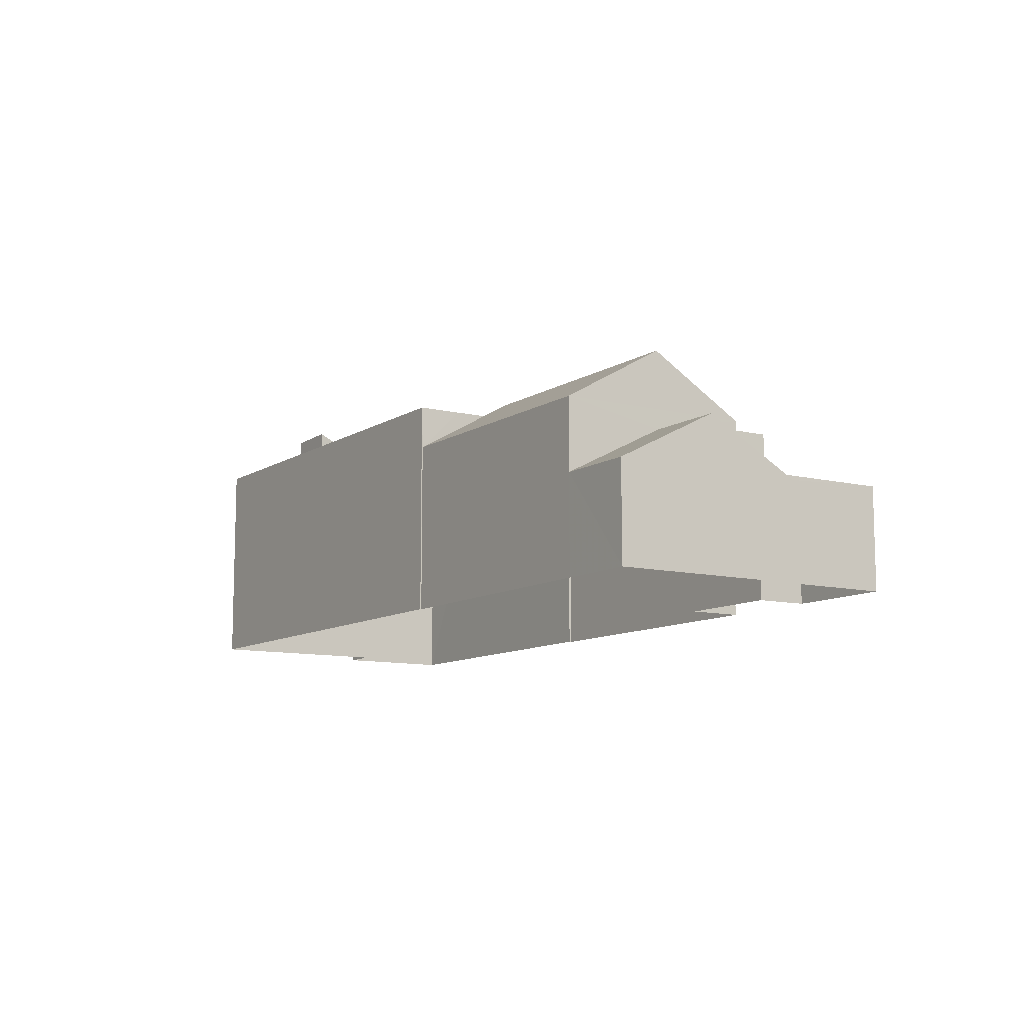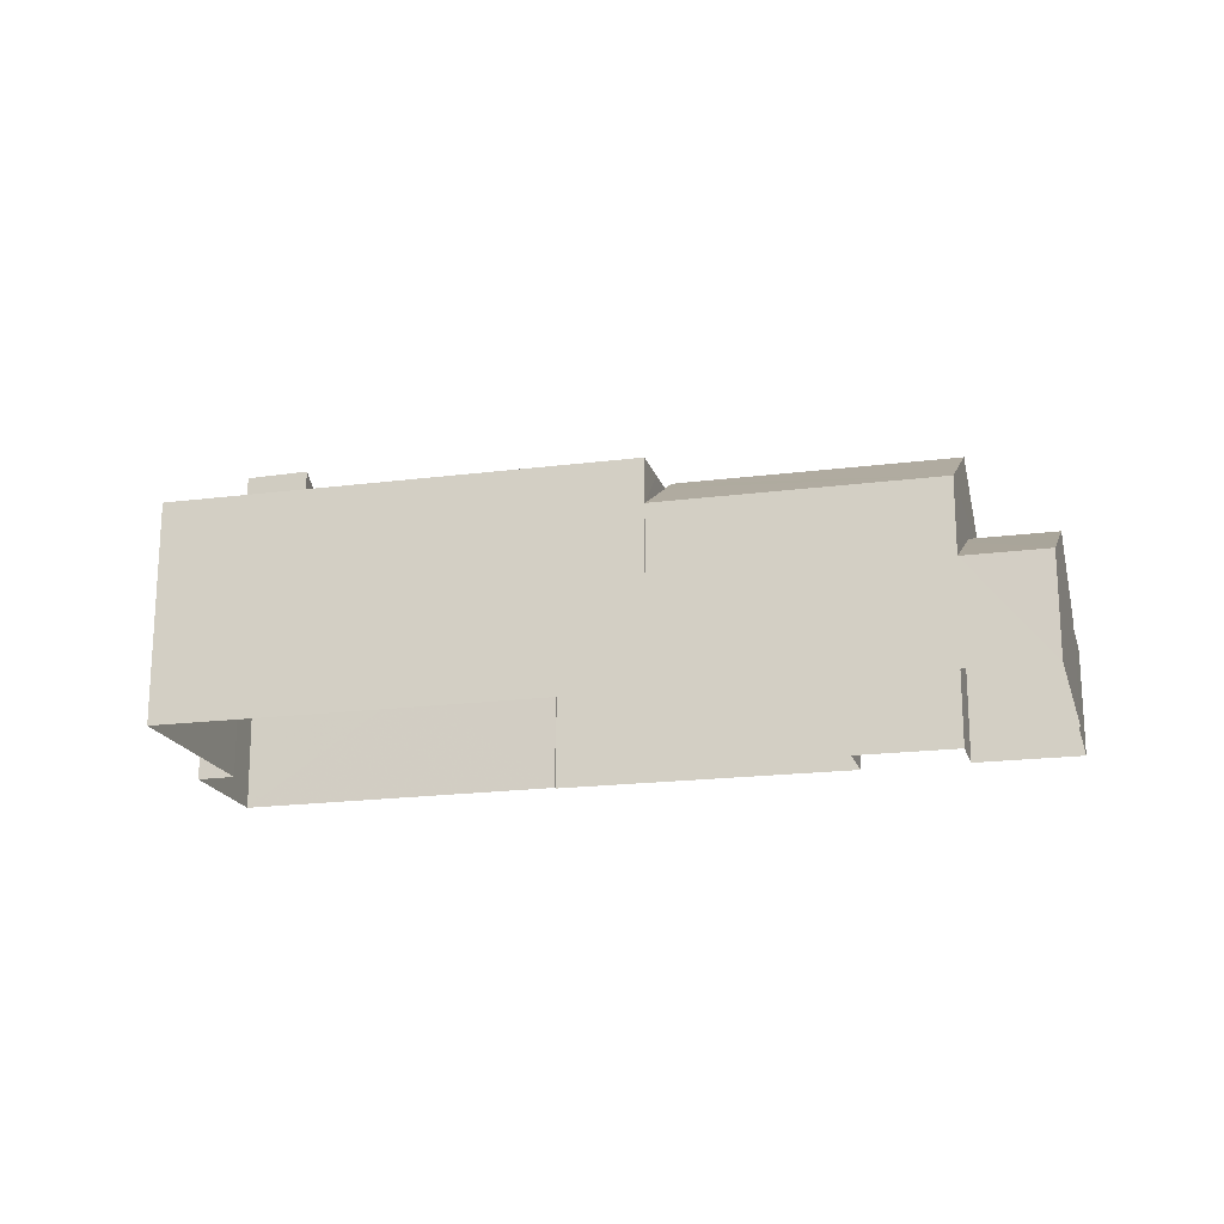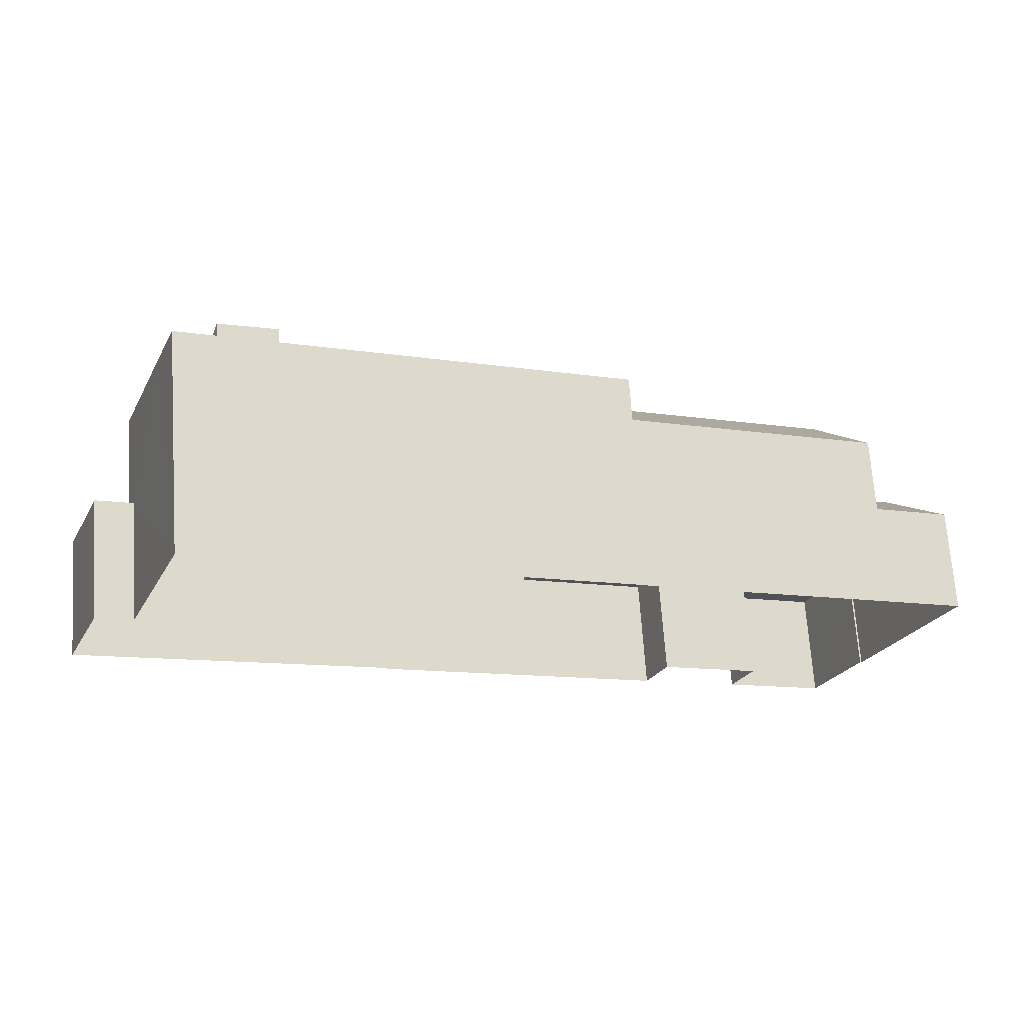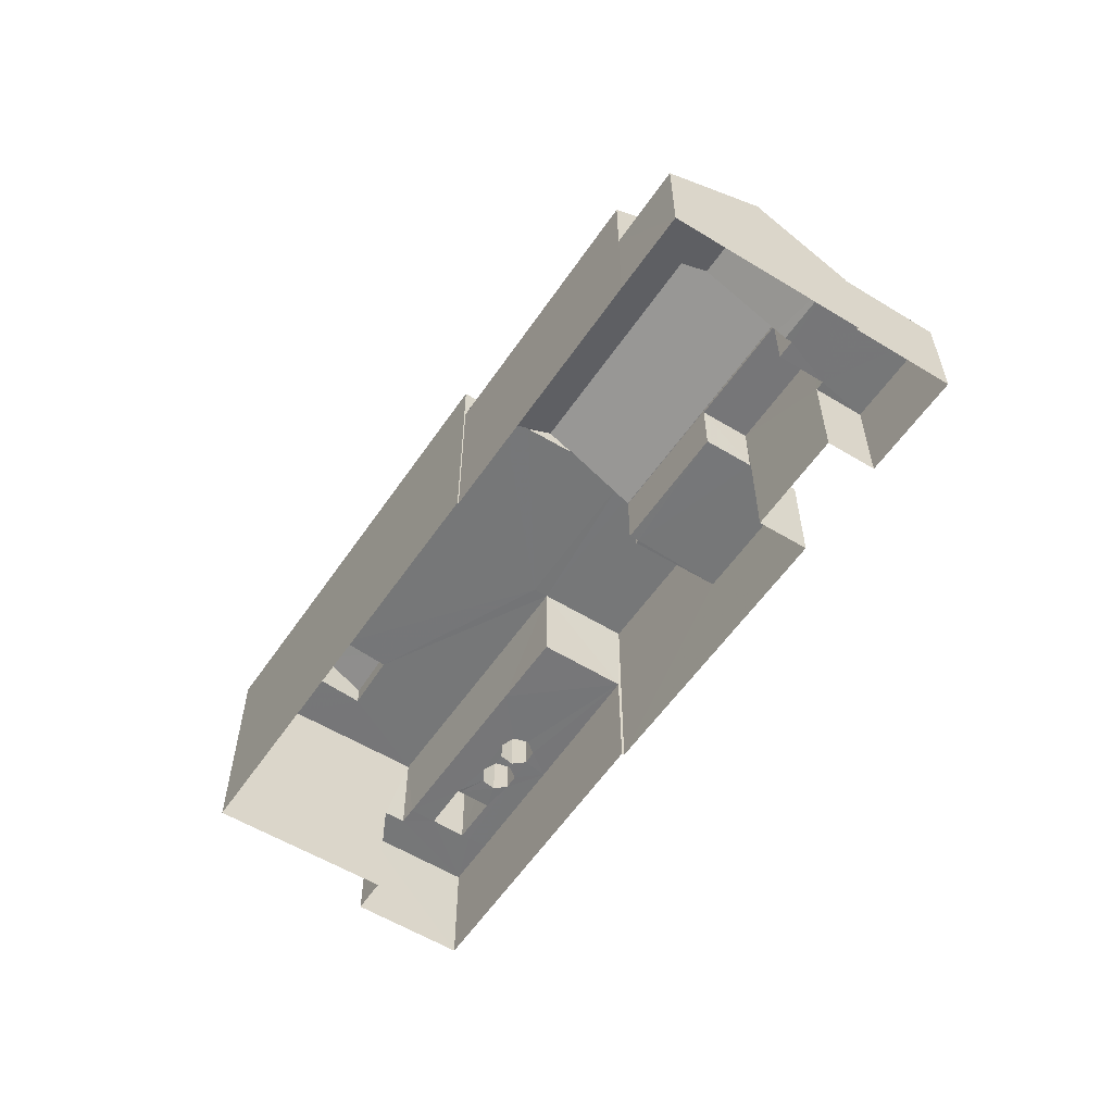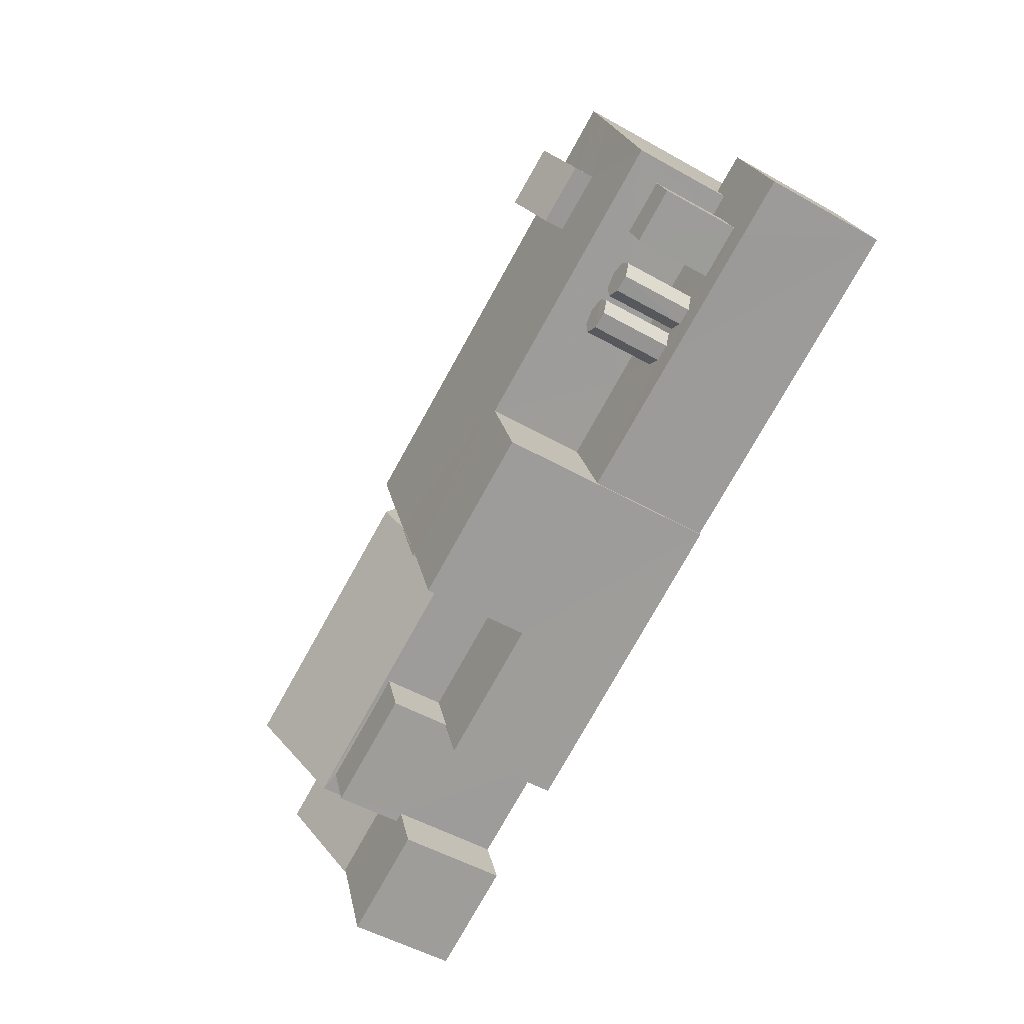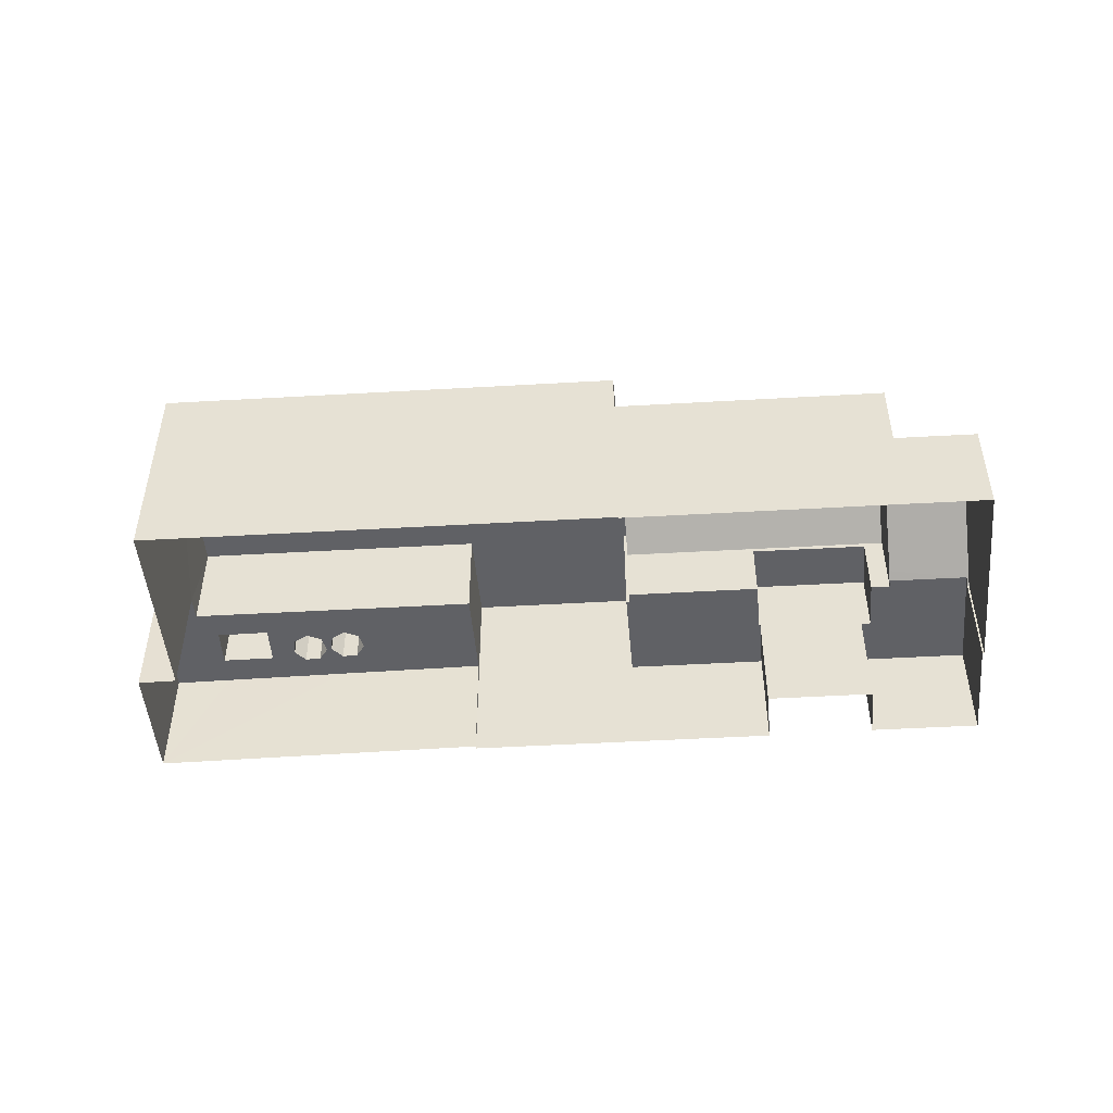
<metadata>
{"format":"obj","ext":"obj","renderer":"f3d","projection":"perspective","resolution":1024,"background":"white","views":[{"elev":-10.4,"azim":-101.3,"up":"+Z"},{"elev":-18.9,"azim":-144.4,"up":"+Z"},{"elev":69.4,"azim":176.1,"up":"+Y"},{"elev":-57.0,"azim":-102.0,"up":"+Z"},{"elev":-51.2,"azim":58.4,"up":"+Y"},{"elev":-48.7,"azim":-154.4,"up":"+Z"}]}
</metadata>
<code>
v -8.825e+04 -1.009e+05 1.988
v -8.825e+04 -1.009e+05 1.988
v -8.823e+04 -1.009e+05 1.987
v -8.825e+04 -1.009e+05 1.99
v -8.826e+04 -1.009e+05 1.988
v -8.825e+04 -1.009e+05 1.99
v -8.823e+04 -1.009e+05 1.989
v -8.823e+04 -1.009e+05 1.989
v -8.823e+04 -1.009e+05 1.99
v -8.824e+04 -1.009e+05 1.99
v -8.825e+04 -1.009e+05 1.988
v -8.825e+04 -1.009e+05 1.988
v -8.825e+04 -1.009e+05 1.99
v -8.825e+04 -1.009e+05 1.991
v -8.825e+04 -1.009e+05 1.991
v -8.824e+04 -1.009e+05 1.99
v -8.825e+04 -1.009e+05 1.991
v -8.825e+04 -1.009e+05 1.99
v -8.825e+04 -1.009e+05 5.608
v -8.824e+04 -1.009e+05 5.608
v -8.825e+04 -1.009e+05 5.608
v -8.825e+04 -1.009e+05 5.608
v -8.824e+04 -1.009e+05 5.607
v -8.824e+04 -1.009e+05 5.607
v -8.825e+04 -1.009e+05 5.607
v -8.824e+04 -1.009e+05 5.607
v -8.825e+04 -1.009e+05 7.552
v -8.825e+04 -1.009e+05 7.553
v -8.825e+04 -1.009e+05 7.552
v -8.825e+04 -1.009e+05 7.553
v -8.825e+04 -1.009e+05 5.423
v -8.825e+04 -1.009e+05 5.423
v -8.825e+04 -1.009e+05 5.423
v -8.825e+04 -1.009e+05 5.423
v -8.825e+04 -1.009e+05 5.422
v -8.825e+04 -1.009e+05 5.422
v -8.825e+04 -1.009e+05 5.422
v -8.825e+04 -1.009e+05 5.422
v -8.825e+04 -1.009e+05 5.592
v -8.825e+04 -1.009e+05 5.277
v -8.825e+04 -1.009e+05 5.278
v -8.826e+04 -1.009e+05 7.022
v -8.825e+04 -1.009e+05 7.022
v -8.825e+04 -1.009e+05 6.707
v -8.826e+04 -1.009e+05 5.276
v -8.825e+04 -1.009e+05 5.273
v -8.825e+04 -1.009e+05 7.687
v -8.824e+04 -1.009e+05 7.692
v -8.825e+04 -1.009e+05 9.617
v -8.824e+04 -1.009e+05 7.687
v -8.824e+04 -1.009e+05 9.101
v -8.824e+04 -1.009e+05 9.101
v -8.824e+04 -1.009e+05 9.616
v -8.825e+04 -1.009e+05 7.686
v -8.824e+04 -1.009e+05 9.101
v -8.824e+04 -1.009e+05 9.101
v -8.825e+04 -1.009e+05 7.685
v -8.824e+04 -1.009e+05 9.103
v -8.824e+04 -1.009e+05 9.102
v -8.824e+04 -1.009e+05 9.103
v -8.824e+04 -1.009e+05 9.102
v -8.824e+04 -1.009e+05 9.102
v -8.824e+04 -1.009e+05 9.102
v -8.823e+04 -1.009e+05 8.282
v -8.823e+04 -1.009e+05 8.282
v -8.823e+04 -1.009e+05 8.282
v -8.823e+04 -1.009e+05 8.282
v -8.823e+04 -1.009e+05 8.282
v -8.823e+04 -1.009e+05 8.282
v -8.823e+04 -1.009e+05 8.282
v -8.823e+04 -1.009e+05 5.928
v -8.823e+04 -1.009e+05 5.927
v -8.823e+04 -1.009e+05 5.927
v -8.823e+04 -1.009e+05 5.927
v -8.823e+04 -1.009e+05 5.927
v -8.823e+04 -1.009e+05 5.927
v -8.823e+04 -1.009e+05 5.927
v -8.824e+04 -1.009e+05 5.927
v -8.823e+04 -1.009e+05 5.927
v -8.823e+04 -1.009e+05 5.927
v -8.823e+04 -1.009e+05 5.927
v -8.823e+04 -1.009e+05 5.927
v -8.823e+04 -1.009e+05 5.927
v -8.823e+04 -1.009e+05 5.927
v -8.823e+04 -1.009e+05 5.927
v -8.823e+04 -1.009e+05 5.927
v -8.823e+04 -1.009e+05 5.927
v -8.823e+04 -1.009e+05 5.927
v -8.823e+04 -1.009e+05 5.927
v -8.823e+04 -1.009e+05 5.927
v -8.823e+04 -1.009e+05 5.927
v -8.823e+04 -1.009e+05 5.927
v -8.824e+04 -1.009e+05 5.928
v -8.824e+04 -1.009e+05 5.927
v -8.823e+04 -1.009e+05 5.926
v -8.823e+04 -1.009e+05 5.927
v -8.823e+04 -1.009e+05 5.927
v -8.823e+04 -1.009e+05 5.926
v -8.823e+04 -1.009e+05 5.927
v -8.823e+04 -1.009e+05 5.927
v -8.823e+04 -1.009e+05 8.282
v -8.823e+04 -1.009e+05 8.282
v -8.823e+04 -1.009e+05 8.282
v -8.823e+04 -1.009e+05 8.282
v -8.823e+04 -1.009e+05 8.282
v -8.823e+04 -1.009e+05 8.282
v -8.823e+04 -1.009e+05 8.282
v -8.824e+04 -1.009e+05 9.102
v -8.825e+04 -1.009e+05 9.101
v -8.823e+04 -1.009e+05 9.1
v -8.823e+04 -1.009e+05 9.101
v -8.823e+04 -1.009e+05 9.102
v -8.823e+04 -1.009e+05 9.1
v -8.823e+04 -1.009e+05 9.101
v -8.823e+04 -1.009e+05 9.1
v -8.823e+04 -1.009e+05 9.1
v -8.825e+04 -1.009e+05 9.1
v -8.823e+04 -1.009e+05 9.756
v -8.823e+04 -1.009e+05 9.756
v -8.823e+04 -1.009e+05 10.51
v -8.823e+04 -1.009e+05 10.52
v -8.823e+04 -1.009e+05 8.437
v -8.823e+04 -1.009e+05 8.437
v -8.823e+04 -1.009e+05 8.437
v -8.823e+04 -1.009e+05 8.437
f 1 2 3
f 4 5 6
f 7 8 9
f 10 3 7
f 1 11 12
f 11 6 5
f 6 13 14
f 15 10 16
f 14 13 17
f 10 7 9
f 15 18 10
f 18 13 11
f 10 1 3
f 18 11 1
f 13 6 11
f 10 18 1
f 19 20 21
f 19 21 22
f 20 23 24
f 21 24 25
f 25 24 26
f 21 20 24
f 27 28 29
f 27 30 28
f 31 32 33
f 34 31 33
f 34 33 35
f 33 36 37
f 35 37 38
f 35 33 37
f 38 39 35
f 40 35 41
f 41 35 42
f 35 39 42
f 39 43 42
f 44 45 42
f 43 44 42
f 46 45 44
f 47 48 49
f 47 50 48
f 51 49 48
f 52 53 51
f 53 49 51
f 54 49 53
f 55 53 56
f 57 54 55
f 54 53 55
f 58 59 60
f 61 62 59
f 63 62 61
f 59 58 61
f 64 65 66
f 67 64 68
f 65 69 66
f 68 66 70
f 68 64 66
f 71 72 73
f 71 74 75
f 73 72 76
f 77 78 79
f 80 81 78
f 77 79 82
f 81 83 78
f 83 84 85
f 86 87 88
f 79 87 86
f 89 90 84
f 74 91 89
f 91 71 73
f 79 92 87
f 83 85 92
f 84 90 85
f 89 91 90
f 74 71 91
f 78 92 79
f 83 92 78
f 80 78 93
f 75 93 71
f 78 94 93
f 75 80 93
f 95 96 97
f 72 97 76
f 95 98 96
f 82 96 77
f 76 97 99
f 99 97 82
f 97 96 82
f 76 99 100
f 76 100 73
f 100 88 73
f 100 86 88
f 101 102 103
f 104 101 103
f 102 105 103
f 106 104 103
f 106 103 107
f 108 62 51
f 51 62 52
f 109 55 56
f 62 108 59
f 110 111 112
f 56 52 63
f 113 109 63
f 112 114 61
f 110 115 111
f 114 113 63
f 114 63 61
f 52 62 63
f 112 111 114
f 109 56 63
f 113 116 117
f 117 109 113
f 115 110 116
f 115 116 113
f 118 119 120
f 121 118 120
f 122 123 124
f 125 122 124
f 22 15 19
f 22 18 15
f 19 15 20
f 15 16 20
f 20 58 60
f 20 16 58
f 28 30 32
f 28 22 21
f 30 33 32
f 22 32 18
f 18 32 13
f 28 32 22
f 33 30 27
f 36 33 27
f 21 29 28
f 21 25 29
f 34 40 14
f 14 40 6
f 35 40 34
f 32 31 17
f 13 32 17
f 31 14 17
f 31 34 14
f 41 42 45
f 4 45 5
f 4 41 45
f 46 5 45
f 46 11 5
f 6 41 4
f 6 40 41
f 38 37 39
f 11 46 12
f 37 47 39
f 12 46 54
f 43 47 54
f 39 47 43
f 44 43 54
f 46 44 54
f 52 56 53
f 49 54 47
f 54 1 12
f 54 57 1
f 37 36 27
f 27 47 37
f 47 29 50
f 26 29 25
f 50 29 26
f 47 27 29
f 16 93 58
f 58 93 61
f 16 10 93
f 61 93 94
f 20 60 59
f 23 20 59
f 65 90 69
f 65 85 90
f 85 65 64
f 92 85 64
f 87 64 67
f 87 92 64
f 87 67 68
f 88 87 68
f 70 88 68
f 70 73 88
f 91 70 66
f 91 73 70
f 90 91 66
f 69 90 66
f 7 95 8
f 7 98 95
f 95 9 8
f 95 97 9
f 72 9 97
f 93 10 71
f 72 71 9
f 71 10 9
f 80 105 102
f 81 80 102
f 81 102 101
f 83 81 101
f 84 101 104
f 84 83 101
f 89 104 106
f 89 84 104
f 74 106 107
f 74 89 106
f 75 107 103
f 75 74 107
f 75 103 105
f 80 75 105
f 57 55 109
f 1 57 2
f 117 2 57
f 117 57 109
f 116 3 2
f 117 116 2
f 116 110 3
f 7 3 98
f 98 110 112
f 98 112 96
f 3 110 98
f 26 24 50
f 24 108 50
f 108 51 48
f 50 108 48
f 96 112 77
f 112 61 78
f 77 112 78
f 61 94 78
f 23 59 108
f 24 23 108
f 115 120 119
f 111 115 119
f 114 119 118
f 114 111 119
f 113 118 121
f 113 114 118
f 113 121 120
f 115 113 120
f 99 124 123
f 100 99 123
f 123 122 86
f 123 86 100
f 122 79 86
f 82 122 125
f 82 79 122
f 99 125 124
f 99 82 125

</code>
